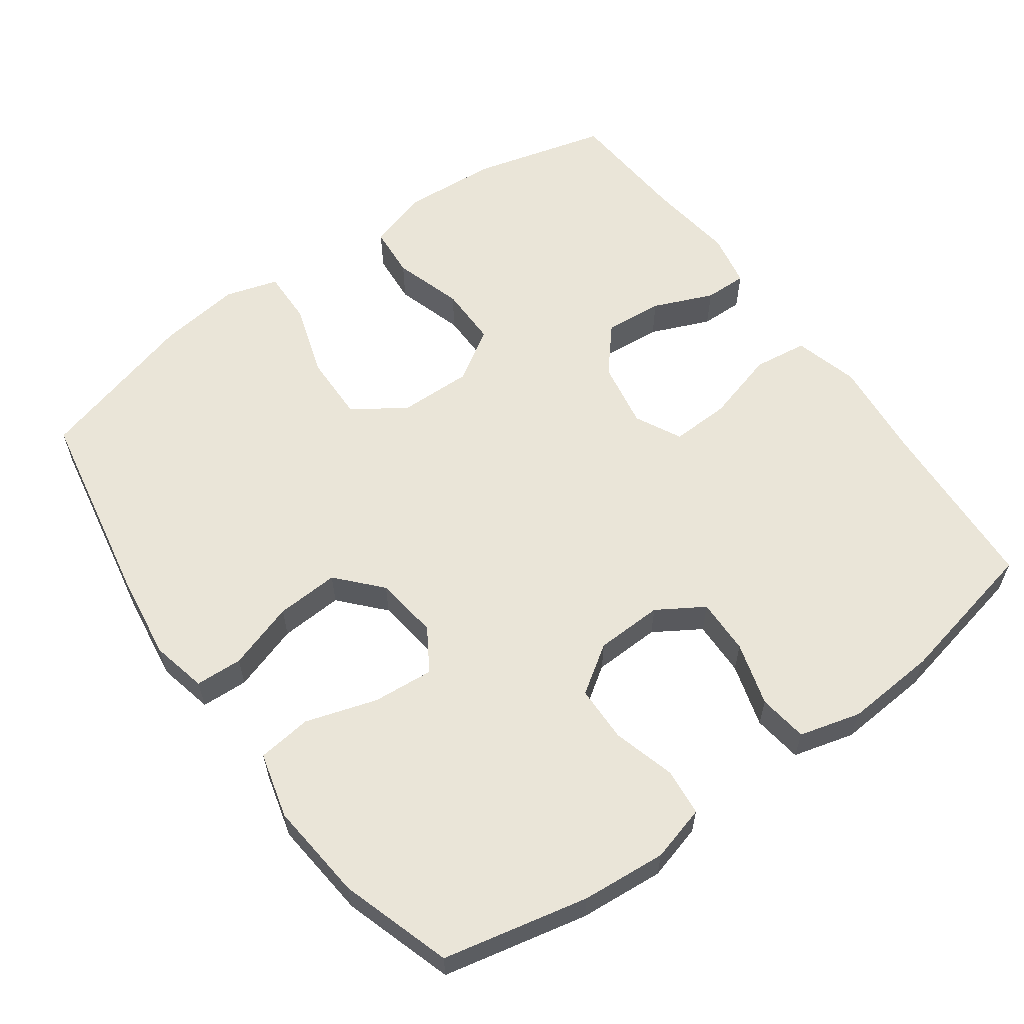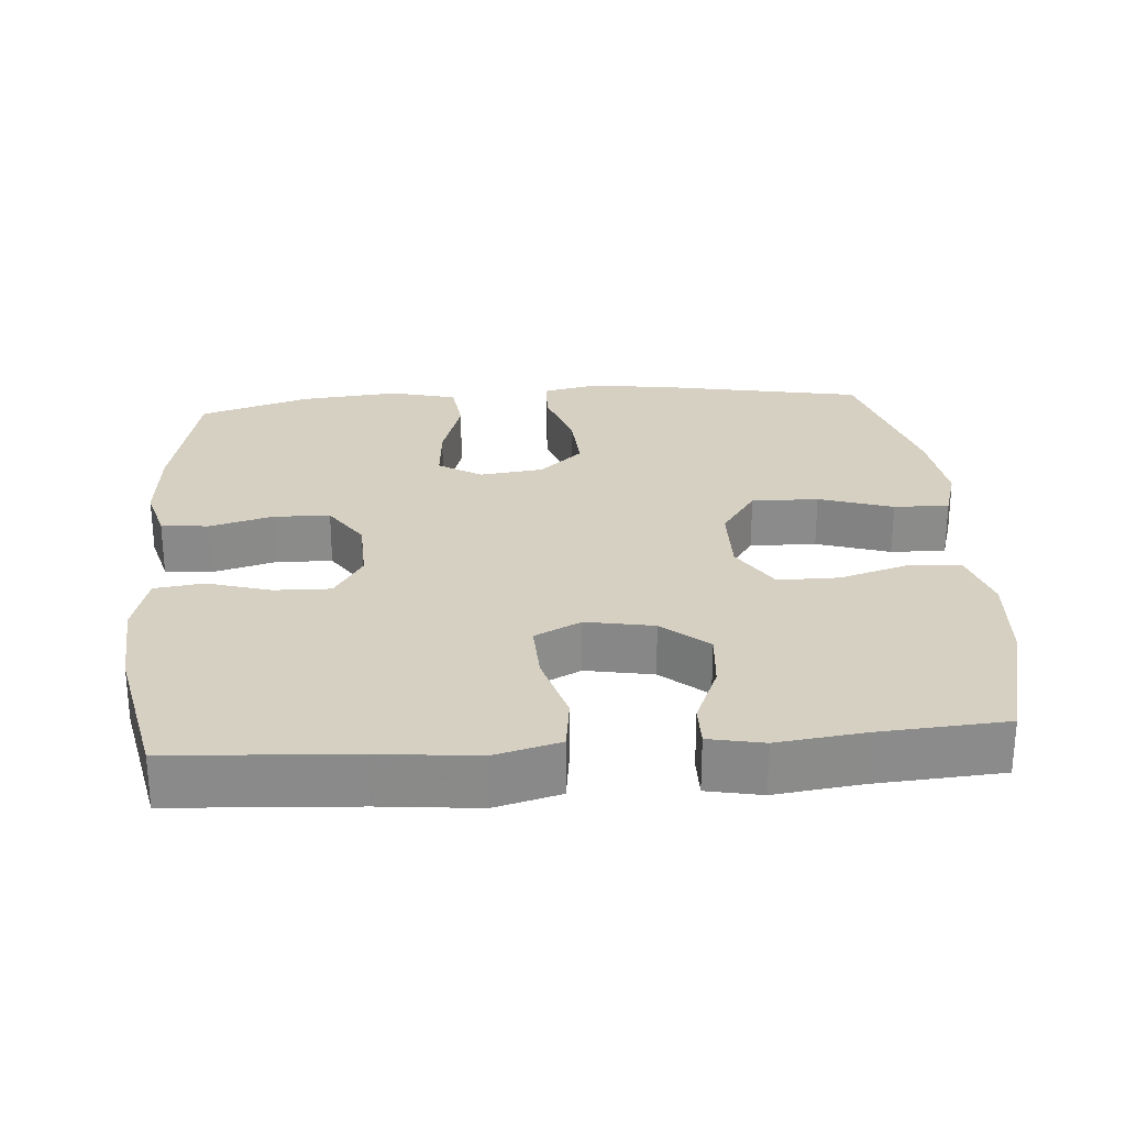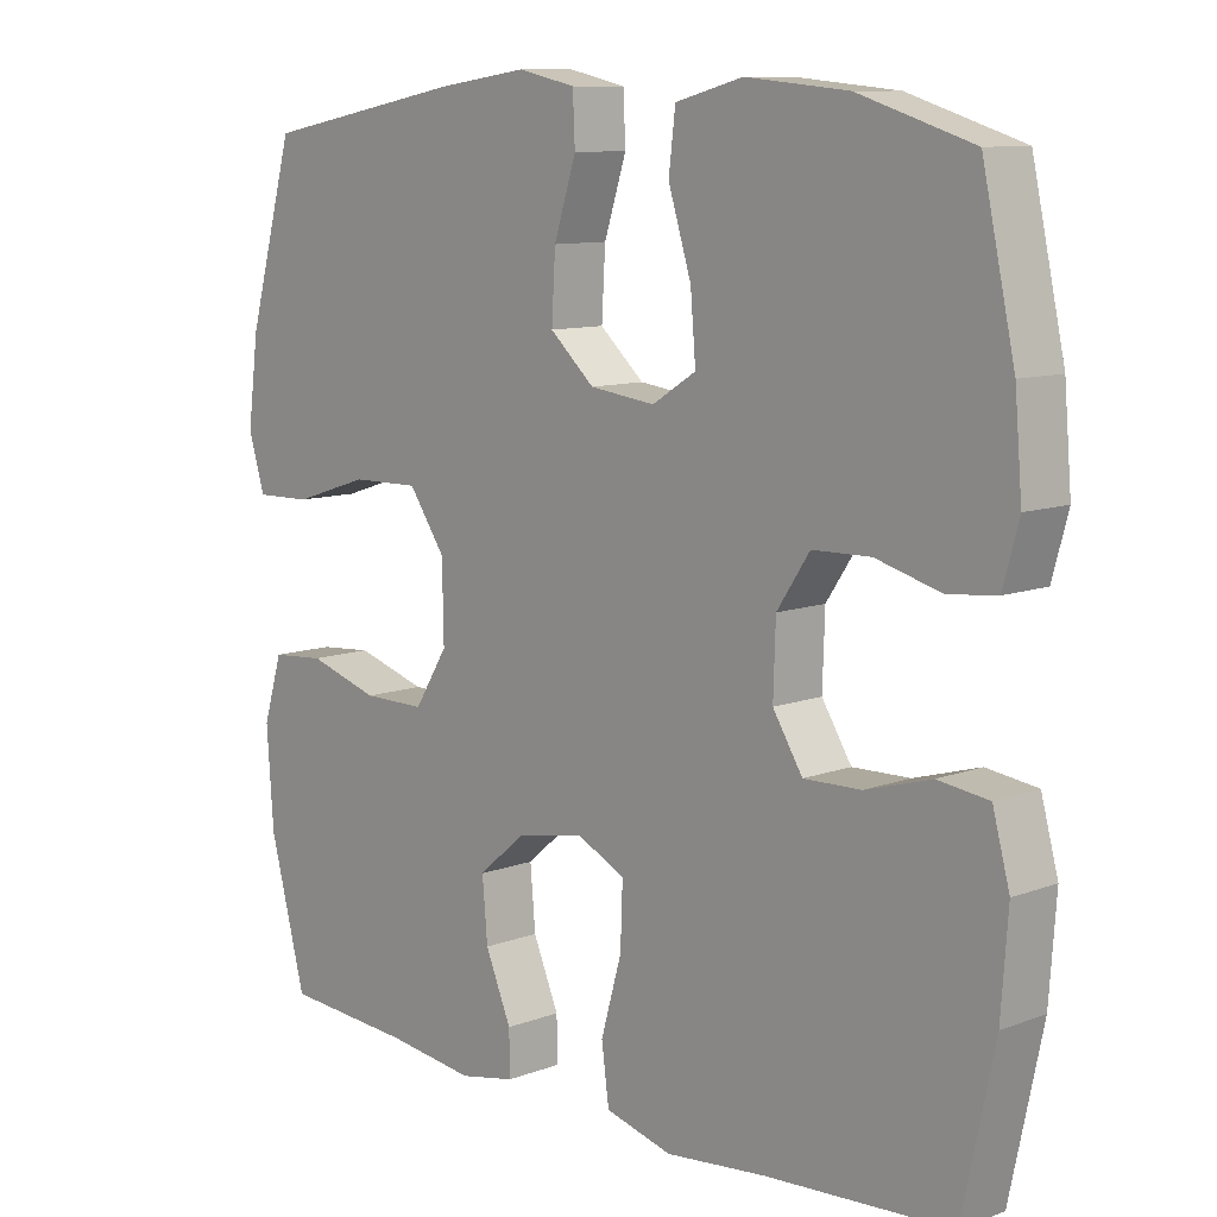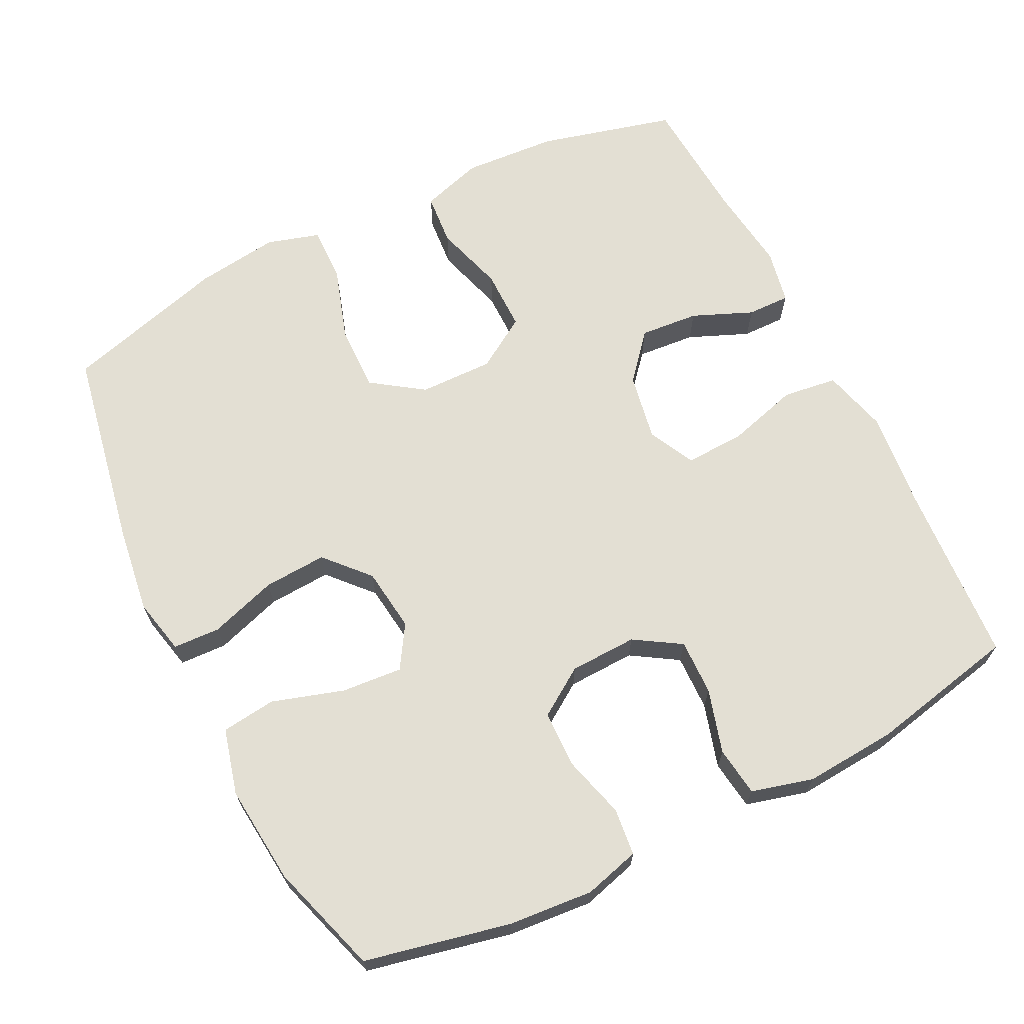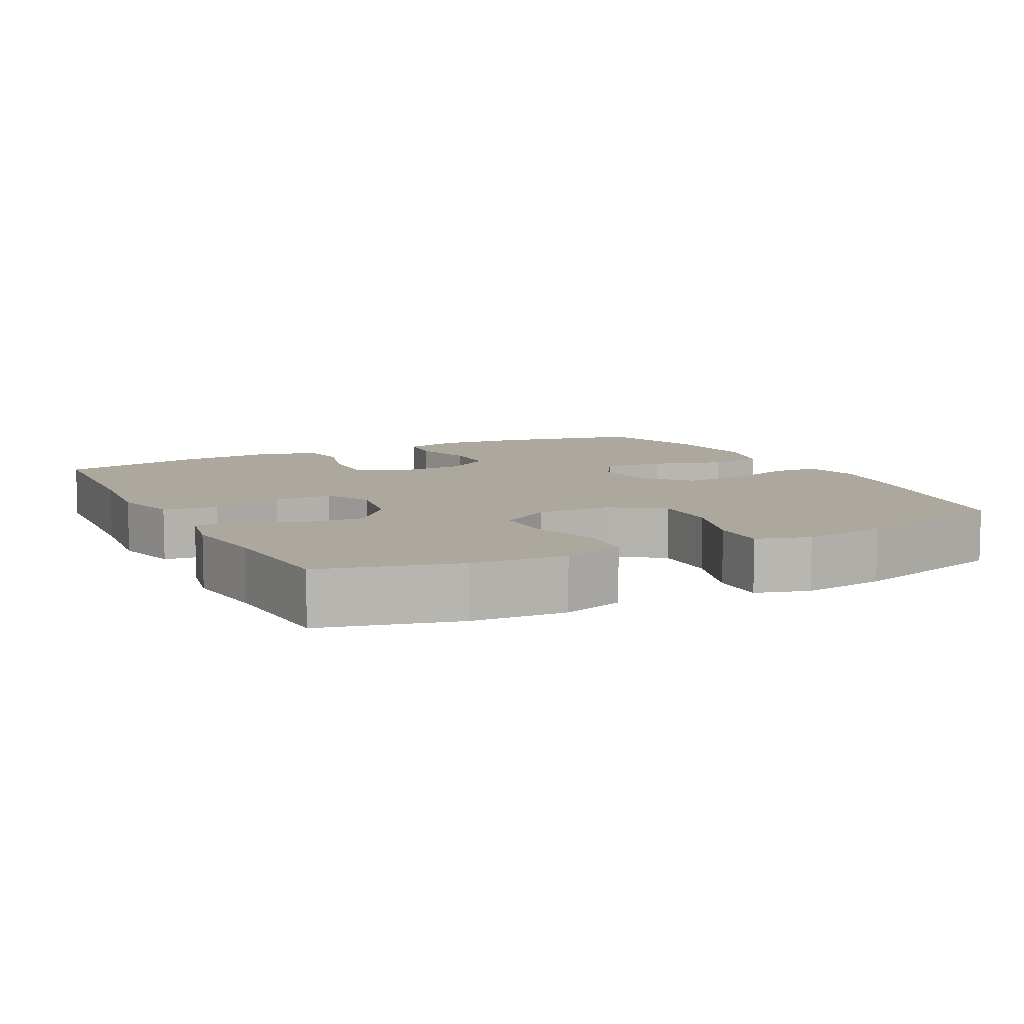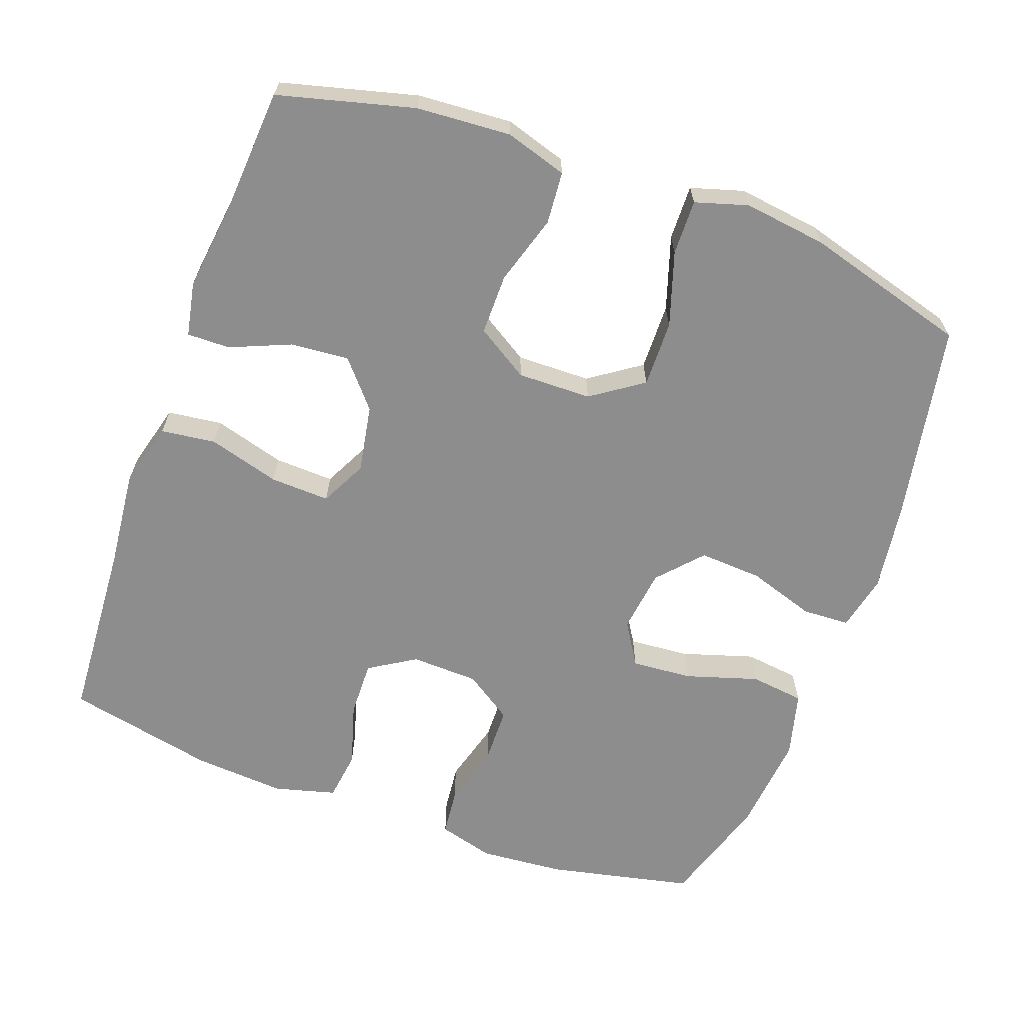
<metadata>
{"format":"obj","ext":"obj","renderer":"f3d","projection":"perspective","resolution":1024,"background":"white","views":[{"elev":59.5,"azim":54.1,"up":"+Y"},{"elev":26.5,"azim":175.6,"up":"+Y"},{"elev":10.1,"azim":46.6,"up":"+Z"},{"elev":66.9,"azim":63.4,"up":"+Y"},{"elev":8.7,"azim":-117.1,"up":"+Y"},{"elev":-64.7,"azim":-110.1,"up":"+Y"}]}
</metadata>
<code>
v -0.5 0.07 0.5
v -0.224 0.07 0.552
v -0.104 0.07 0.569
v -0.027 0.07 0.552
v -0.024 0.07 0.487
v -0.054 0.07 0.394
v -0.059 0.07 0.307
v 0.001 0.07 0.253
v 0.089 0.07 0.242
v 0.148 0.07 0.279
v 0.141 0.07 0.363
v 0.11 0.07 0.462
v 0.119 0.07 0.537
v 0.21 0.07 0.561
v 0.347 0.07 0.548
v 0.5 0.07 0.5
v 0.544 0.07 0.3
v 0.554 0.07 0.183
v 0.533 0.07 0.106
v 0.468 0.07 0.099
v 0.381 0.07 0.123
v 0.303 0.07 0.121
v 0.259 0.07 0.055
v 0.256 0.07 -0.038
v 0.296 0.07 -0.102
v 0.373 0.07 -0.1
v 0.461 0.07 -0.074
v 0.529 0.07 -0.083
v 0.552 0.07 -0.168
v 0.543 0.07 -0.295
v 0.5 0.07 -0.5
v 0.25 0.07 -0.516
v 0.115 0.07 -0.53
v 0.025 0.07 -0.506
v 0.015 0.07 -0.431
v 0.043 0.07 -0.332
v 0.046 0.07 -0.25
v -0.018 0.07 -0.218
v -0.111 0.07 -0.235
v -0.174 0.07 -0.289
v -0.167 0.07 -0.37
v -0.132 0.07 -0.453
v -0.131 0.07 -0.512
v -0.206 0.07 -0.527
v -0.326 0.07 -0.512
v -0.5 0.07 -0.5
v -0.549 0.07 -0.313
v -0.558 0.07 -0.183
v -0.532 0.07 -0.098
v -0.46 0.07 -0.092
v -0.364 0.07 -0.121
v -0.28 0.07 -0.121
v -0.235 0.07 -0.049
v -0.237 0.07 0.053
v -0.286 0.07 0.124
v -0.378 0.07 0.122
v -0.48 0.07 0.089
v -0.556 0.07 0.087
v -0.578 0.07 0.16
v -0.563 0.07 0.275
v -0.5 0 0.5
v -0.224 0 0.552
v -0.104 0 0.569
v -0.027 0 0.552
v -0.024 0 0.487
v -0.054 0 0.394
v -0.059 0 0.307
v 0.001 0 0.253
v 0.089 0 0.242
v 0.148 0 0.279
v 0.141 0 0.363
v 0.11 0 0.462
v 0.119 0 0.537
v 0.21 0 0.561
v 0.347 0 0.548
v 0.5 0 0.5
v 0.544 0 0.3
v 0.554 0 0.183
v 0.533 0 0.106
v 0.468 0 0.099
v 0.381 0 0.123
v 0.303 0 0.121
v 0.259 0 0.055
v 0.256 0 -0.038
v 0.296 0 -0.102
v 0.373 0 -0.1
v 0.461 0 -0.074
v 0.529 0 -0.083
v 0.552 0 -0.168
v 0.543 0 -0.295
v 0.5 0 -0.5
v 0.25 0 -0.516
v 0.115 0 -0.53
v 0.025 0 -0.506
v 0.015 0 -0.431
v 0.043 0 -0.332
v 0.046 0 -0.25
v -0.018 0 -0.218
v -0.111 0 -0.235
v -0.174 0 -0.289
v -0.167 0 -0.37
v -0.132 0 -0.453
v -0.131 0 -0.512
v -0.206 0 -0.527
v -0.326 0 -0.512
v -0.5 0 -0.5
v -0.549 0 -0.313
v -0.558 0 -0.183
v -0.532 0 -0.098
v -0.46 0 -0.092
v -0.364 0 -0.121
v -0.28 0 -0.121
v -0.235 0 -0.049
v -0.237 0 0.053
v -0.286 0 0.124
v -0.378 0 0.122
v -0.48 0 0.089
v -0.556 0 0.087
v -0.578 0 0.16
v -0.563 0 0.275
f 56 57 58 59
f 55 56 59 60
f 48 49 50 51
f 48 51 52
f 45 46 47 48
f 45 48 52
f 44 45 52 53
f 41 42 43 44
f 40 41 44 53
f 33 34 35 36
f 32 33 36 37
f 31 32 37
f 30 31 37
f 29 30 37 38
f 26 27 28 29
f 25 26 29 38
f 18 19 20 21
f 18 21 22
f 17 18 22
f 16 17 22
f 15 16 22 23
f 11 12 13 14
f 10 11 14 15
f 3 4 5 6
f 3 6 7
f 2 3 7
f 55 60 1 2
f 54 55 2 7
f 39 40 53 54
f 39 54 7 8
f 24 25 38 39
f 23 24 39 8
f 10 15 23
f 9 10 23
f 8 9 23
f 119 118 117 116
f 120 119 116 115
f 111 110 109 108
f 112 111 108
f 108 107 106 105
f 112 108 105
f 113 112 105 104
f 104 103 102 101
f 113 104 101 100
f 96 95 94 93
f 97 96 93 92
f 97 92 91
f 97 91 90
f 98 97 90 89
f 89 88 87 86
f 98 89 86 85
f 81 80 79 78
f 82 81 78
f 82 78 77
f 82 77 76
f 83 82 76 75
f 74 73 72 71
f 75 74 71 70
f 66 65 64 63
f 67 66 63
f 67 63 62
f 62 61 120 115
f 67 62 115 114
f 114 113 100 99
f 68 67 114 99
f 99 98 85 84
f 68 99 84 83
f 83 75 70
f 83 70 69
f 83 69 68
f 1 61 62 2
f 2 62 63 3
f 3 63 64 4
f 4 64 65 5
f 5 65 66 6
f 6 66 67 7
f 7 67 68 8
f 8 68 69 9
f 9 69 70 10
f 10 70 71 11
f 11 71 72 12
f 12 72 73 13
f 13 73 74 14
f 14 74 75 15
f 15 75 76 16
f 16 76 77 17
f 17 77 78 18
f 18 78 79 19
f 19 79 80 20
f 20 80 81 21
f 21 81 82 22
f 22 82 83 23
f 23 83 84 24
f 24 84 85 25
f 25 85 86 26
f 26 86 87 27
f 27 87 88 28
f 28 88 89 29
f 29 89 90 30
f 30 90 91 31
f 31 91 92 32
f 32 92 93 33
f 33 93 94 34
f 34 94 95 35
f 35 95 96 36
f 36 96 97 37
f 37 97 98 38
f 38 98 99 39
f 39 99 100 40
f 40 100 101 41
f 41 101 102 42
f 42 102 103 43
f 43 103 104 44
f 44 104 105 45
f 45 105 106 46
f 46 106 107 47
f 47 107 108 48
f 48 108 109 49
f 49 109 110 50
f 50 110 111 51
f 51 111 112 52
f 52 112 113 53
f 53 113 114 54
f 54 114 115 55
f 55 115 116 56
f 56 116 117 57
f 57 117 118 58
f 58 118 119 59
f 59 119 120 60
f 60 120 61 1

</code>
